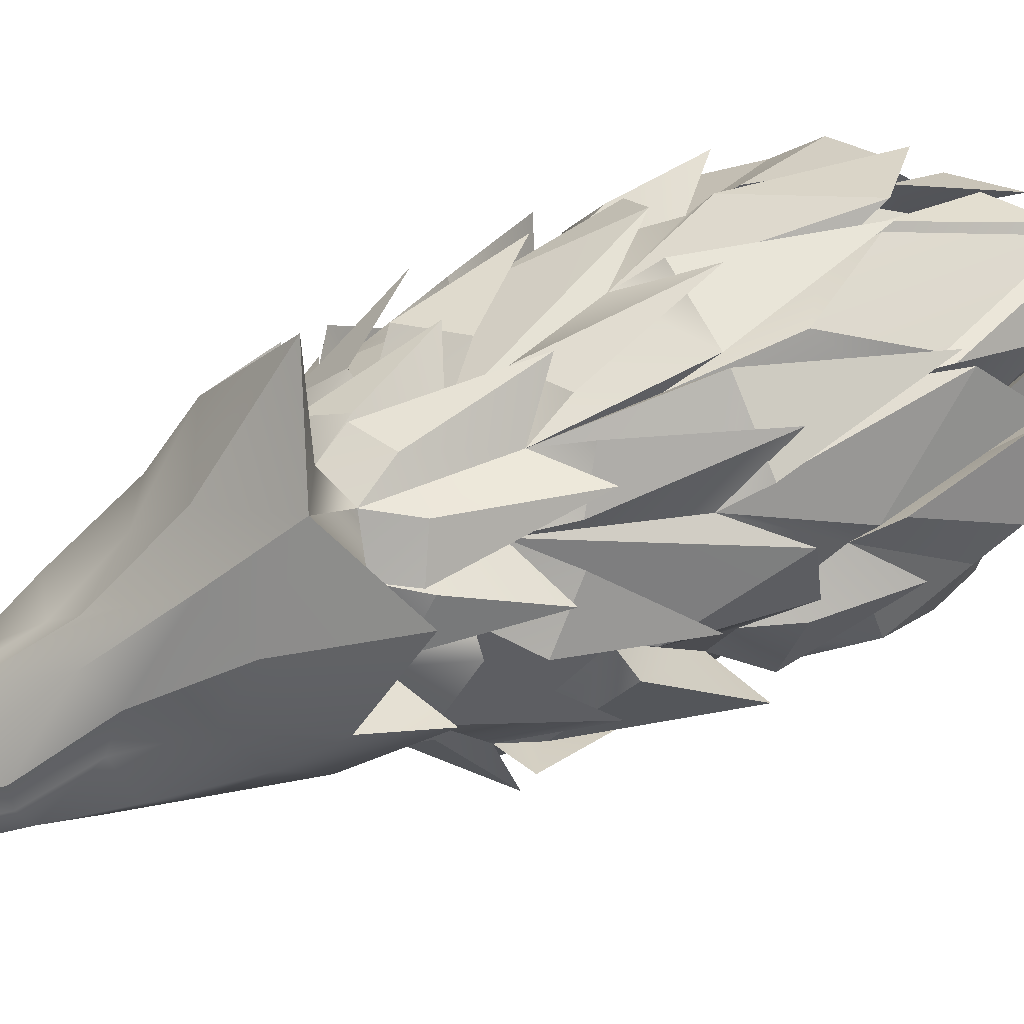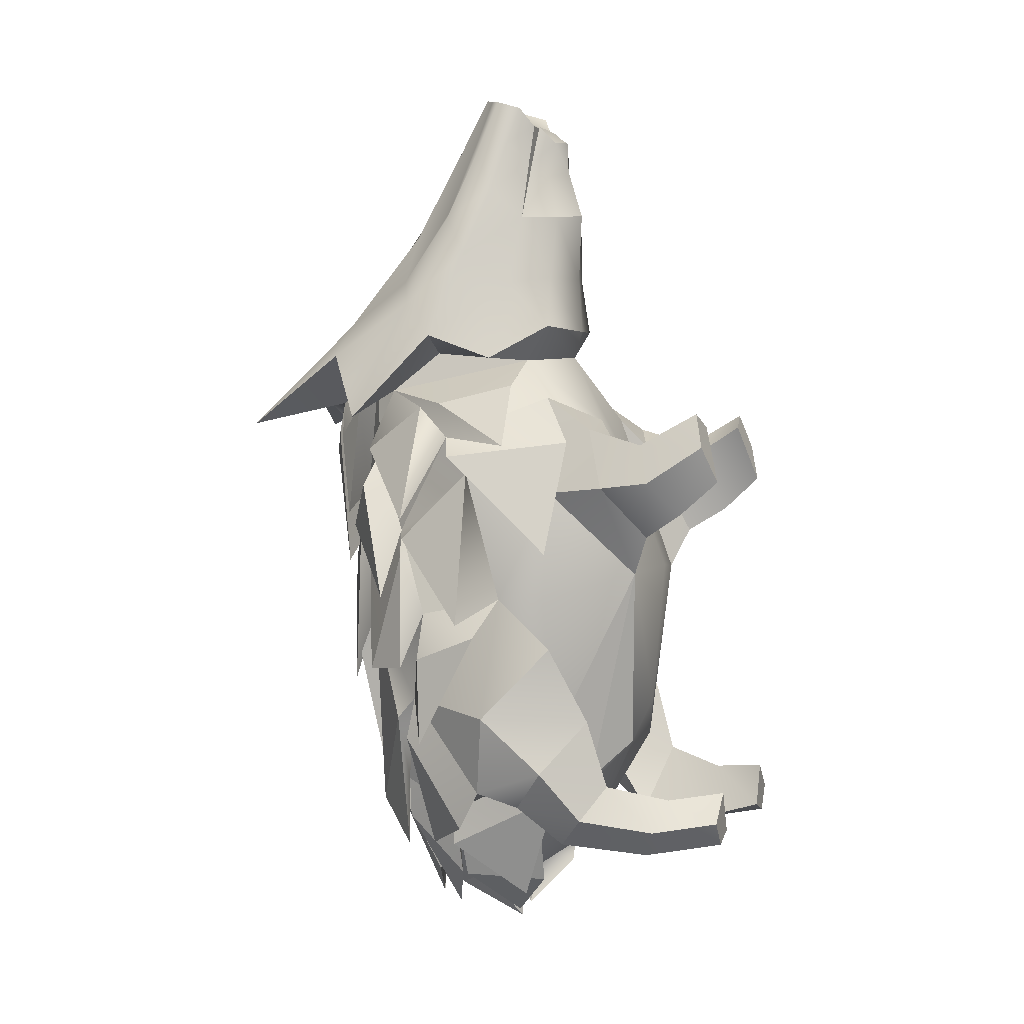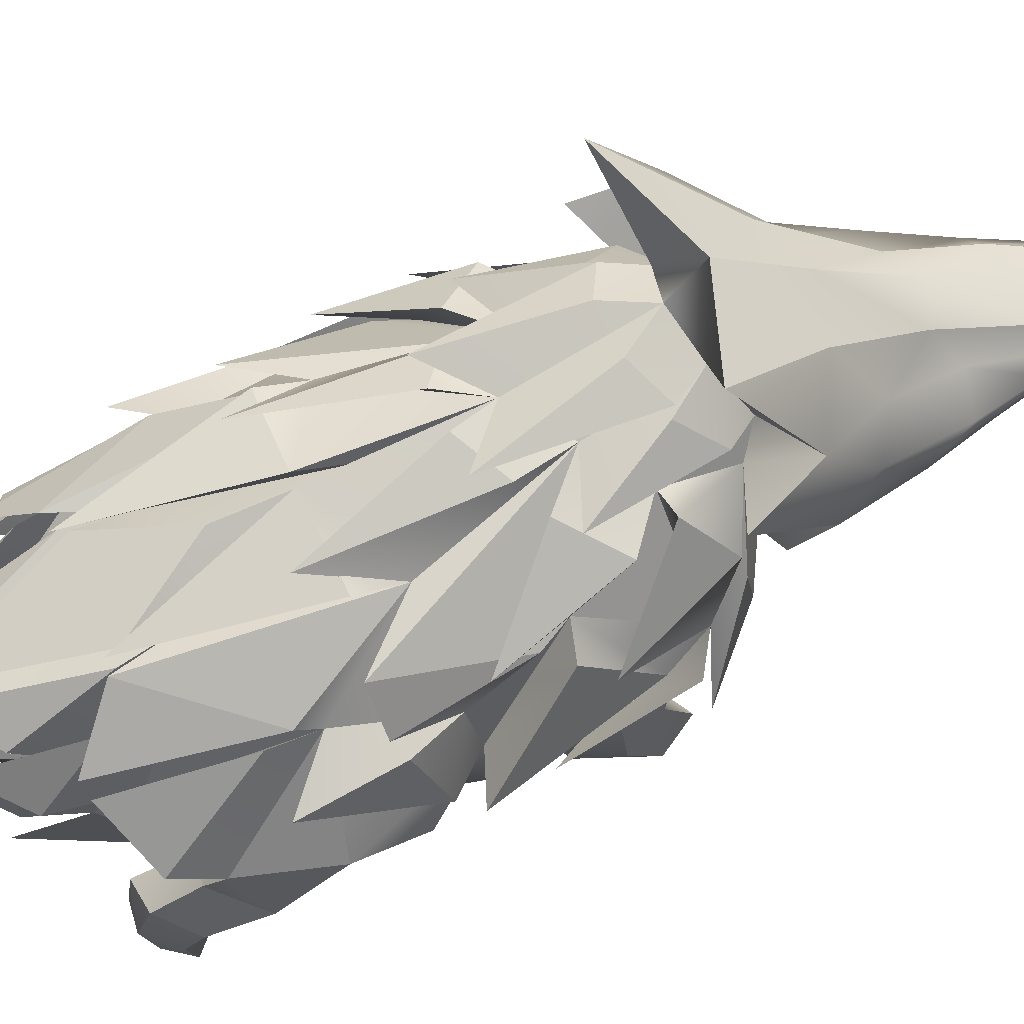
<metadata>
{"format":"obj","ext":"obj","renderer":"f3d","projection":"perspective","resolution":1024,"background":"white","views":[{"elev":76.8,"azim":65.3,"up":"+Y"},{"elev":2.3,"azim":-70.8,"up":"+Z"},{"elev":61.4,"azim":-114.2,"up":"+Y"}]}
</metadata>
<code>
g skinCluster1Set tweakSet1
v 0.3744 3.188 7.777
v 0.4978 3.261 7.225
v 0.02878 3.096 7.818
v 0.02681 3.075 7.344
v 0.6175 3.514 7.441
v 0.4685 3.437 8.051
v 0.7096 3.065 6.531
v 0.8309 3.601 6.526
v 0.03974 2.849 6.61
v 0.02634 3.515 7.439
v 0.02908 3.438 8.049
v 0 3.601 6.526
v 1.162 3.048 4.735
v 2.192 6.025 3.276
v 0.8097 4.042 8.434
v 1.591 8.038 3.179
v 0.4193 4.359 8.523
v 1.913 4.821 4.58
v 0.7106 3.7 8.335
v 1.564 3.912 4.221
v 0.4683 3.528 8.063
v 1.892 6.445 4.27
v 0.6145 4.201 8.478
v 0.6011 4.735 7.676
v 0.8124 4.411 7.754
v 1.022 4.306 7.633
v 0.8969 3.851 7.755
v 0.6174 3.566 7.448
v 0.8552 6.615 4.801
v 1.122 5.529 5.499
v 1.712 5.274 5.104
v 1.494 4.371 5.913
v 1.087 3.759 5.445
v 0.8824 3.094 5.539
v 0.5407 5.531 6.273
v 0.7818 4.892 6.645
v 1.346 4.707 6.498
v 1.174 4.029 6.927
v 0 7.7 3.814
v 0 6.699 5.067
v 0 5.613 6.542
v 0.02482 4.829 7.692
v 0.02926 4.36 8.521
v -0 2.882 5.559
v -0 2.826 4.693
v 0.9843 3.454 4.194
v 1.256 5.681 3.715
v 0.9914 6.079 3.947
v 1.064 4.961 4.323
v 0.6457 6.838 3.525
v 0 7.17 3.337
v -0 2.955 4.265
v 0.02627 3.568 7.446
v 0.02895 3.529 8.061
v 1.61 4.486 -3.108
v 2.242 4.363 2.939
v -2e-06 2.659 -3.65
v -1e-06 5.245 -4.115
v 1.157 1.587 0.7654
v 1.279 6.009 0.01474
v -2e-06 3.818 -4.449
v 1.926 2.774 2.07
v 1.684 2.782 -1.882
v 2.169 3.547 0.3805
v 1.968 5.038 -1.26
v 1.939 5.274 1.453
v 1.095 4.593 -3.571
v 1.058 3.187 -3.572
v 0.5502 1.79 -2.007
v 0.7104 5.808 -2.188
v 0.6949 6.372 2.1
v 0.5744 2.312 3.226
v -0 1.4 0.8557
v 0 6.353 0.008298
v 2.242 2.782 0.4058
v 2.261 4.77 0.1368
v 0.5042 3.818 -4.285
v 1.076 2.341 -2.557
v 1.388 5.365 -2.675
v 1.275 5.929 2.701
v 1.49 2.941 3.577
v -1e-06 1.597 -1.388
v -0 6.294 -1.646
v 0 6.57 1.532
v 0 2.105 2.706
v 1.934 1.937 2.148
v 1.4 1.332 1.366
v 1.601 2.216 3.07
v 0.9158 1.96 2.779
v 1.341 6.348 1.488
v 2.359 5.456 0.3911
v 1.942 5.945 2.165
v 0.2715 6.783 0.879
v 0.9458 6.501 -1.117
v 0.8817 6.449 1.301
v 2.163 5.209 1.023
v 2.401 5.114 -0.7254
v 2.001 5.777 -0.8064
v 0.7696 5.927 -3.055
v 1.303 6.262 -0.6393
v 0.08965 6.522 -0.6915
v 1.986 5.315 -1.587
v 0.9965 5.963 -3.089
v 1.605 5.271 -3.718
v -1e-06 5.274 -4.821
v 0.7163 5.893 -2.869
v 1.824 0.3501 2.787
v 1.477 0.1756 2.246
v 1.542 0.4987 3.306
v 1.126 0.4382 3.106
v 1.977 1.181 2.233
v 1.582 0.7484 1.732
v 1.244 1.183 2.646
v 1.695 1.359 2.821
v 2.468 2.604 -0.3461
v 1.686 2.902 -2.347
v 2.546 3.756 -2.637
v 2.845 3.588 -1.42
v 2.155 2.075 -1.487
v 1.654 2.661 -2.74
v 2.285 3.182 -2.871
v 2.684 2.685 -2.258
v 2.063 1.78 -2.498
v 1.449 2.11 -3.483
v 2.068 2.505 -3.445
v 2.407 2.121 -2.999
v 1.379 0.08499 -2.608
v 1.129 0.08446 -3.236
v 1.536 0.08506 -3.388
v 1.819 0.09119 -3.018
v 3.023 3.943 0.04433
v 2.409 3.999 2.38
v 2.396 5.097 1.329
v 2.679 5.001 1.649
v 1.674 5.948 2.76
v 1.91 4.959 3.431
v 1.869 2.506 2.863
v 2.705 4.201 2.645
v 2.394 2.706 1.128
v 2.637 4.694 -1.901
v 2.525 4.783 -0.5707
v 2.723 3.771 -0.1797
v 2.683 3.298 2.815
v 1.985 4.604 3.485
v 1.725 3.478 3.768
v 1.291 5.372 -3.304
v 0.766 4.684 -4.798
v 1.416 4.415 -4.157
v 2.039 1.052 -3.183
v 1.715 1.231 -3.599
v 1.229 1.043 -3.537
v 1.69 0.887 -2.719
v 1.641 4.816 -3.649
v 2 5.163 -1.915
v 2.428 4.092 -3.245
v 0.7972 3.219 -4.33
v 0.8261 4.542 -4.329
v 0.2832 3.81 -4.983
v 1.616 2.77 -2.797
v 1.627 4.492 -3.665
v 1.07 3.439 -4.522
v 0.202 5.2 -4.789
v 0.8464 5.766 -2.966
v 0.9007 5.006 -4.251
v 0.9289 6.802 3.046
v 0.7666 6.695 0.8689
v 0.3677 7.082 2.736
v 1.638 6.325 1.717
v 1.017 6.718 2.966
v 1.348 6.264 3.49
v -0.3176 3.189 7.774
v -0.4459 3.262 7.221
v -0.5648 3.516 7.437
v -0.4103 3.439 8.047
v -0.6301 3.065 6.531
v -0.8309 3.601 6.526
v -1.162 3.048 4.735
v -2.192 6.025 3.277
v -0.7507 4.045 8.427
v -1.591 8.037 3.18
v -0.3608 4.361 8.52
v -1.913 4.821 4.58
v -0.6511 3.703 8.33
v -1.564 3.912 4.221
v -0.4104 3.53 8.059
v -1.892 6.444 4.27
v -0.5557 4.203 8.473
v -0.5513 4.738 7.671
v -0.7606 4.414 7.748
v -0.9712 4.309 7.625
v -0.8429 3.854 7.748
v -0.5649 3.569 7.443
v -0.8552 6.615 4.801
v -1.122 5.529 5.499
v -1.712 5.274 5.104
v -1.494 4.371 5.913
v -1.087 3.759 5.445
v -0.8824 3.094 5.539
v -0.5407 5.531 6.273
v -0.7818 4.892 6.645
v -1.346 4.707 6.498
v -1.101 4.057 6.966
v -0.9843 3.454 4.194
v -1.256 5.681 3.715
v -0.9914 6.078 3.947
v -1.064 4.96 4.323
v -0.6457 6.838 3.525
v -1.61 4.486 -3.108
v -2.242 4.385 2.946
v -1.157 1.587 0.7636
v -1.279 6.01 0.0154
v -1.926 2.774 2.07
v -1.684 2.782 -1.882
v -2.169 3.536 0.3875
v -1.968 5.038 -1.26
v -1.939 5.274 1.456
v -1.095 4.593 -3.571
v -1.058 3.187 -3.572
v -0.5503 1.789 -2.006
v -0.7104 5.808 -2.188
v -0.6949 6.371 2.103
v -0.5744 2.312 3.226
v -2.242 2.782 0.4061
v -2.261 4.772 0.1362
v -0.5042 3.818 -4.285
v -1.076 2.339 -2.556
v -1.388 5.36 -2.675
v -1.275 5.927 2.704
v -1.49 2.941 3.577
v -1.934 1.937 2.148
v -1.4 1.332 1.366
v -1.601 2.216 3.07
v -0.9158 1.96 2.779
v -1.341 6.349 1.497
v -2.359 5.467 0.396
v -1.942 5.941 2.173
v -0.2715 6.783 0.8821
v -0.9458 6.505 -1.113
v -0.8817 6.449 1.304
v -2.163 5.214 1.022
v -2.401 5.114 -0.7275
v -2.001 5.778 -0.8086
v -0.7696 5.928 -3.054
v -1.303 6.262 -0.6375
v -0.08965 6.522 -0.6896
v -1.986 5.32 -1.586
v -0.9965 5.963 -3.089
v -1.605 5.272 -3.718
v -0.7163 5.891 -2.869
v -1.824 0.3501 2.787
v -1.477 0.1756 2.246
v -1.542 0.4987 3.306
v -1.126 0.4382 3.106
v -1.977 1.181 2.233
v -1.582 0.7484 1.732
v -1.244 1.183 2.646
v -1.695 1.359 2.821
v -2.468 2.604 -0.346
v -1.686 2.902 -2.347
v -2.546 3.756 -2.637
v -2.845 3.588 -1.42
v -2.155 2.074 -1.486
v -1.654 2.661 -2.74
v -2.285 3.182 -2.871
v -2.684 2.685 -2.258
v -2.063 1.78 -2.498
v -1.449 2.11 -3.483
v -2.068 2.505 -3.445
v -2.407 2.121 -2.999
v -1.379 0.08499 -2.608
v -1.129 0.08446 -3.236
v -1.536 0.08506 -3.388
v -1.819 0.09119 -3.018
v -3.023 3.944 0.04176
v -2.409 3.993 2.378
v -2.396 5.092 1.332
v -2.679 5.002 1.649
v -1.674 5.946 2.764
v -1.91 4.958 3.431
v -1.869 2.506 2.863
v -2.705 4.201 2.645
v -2.394 2.706 1.128
v -2.637 4.692 -1.901
v -2.525 4.782 -0.5709
v -2.723 3.771 -0.179
v -2.683 3.298 2.815
v -1.985 4.603 3.485
v -1.725 3.478 3.768
v -1.291 5.372 -3.304
v -0.766 4.684 -4.798
v -1.416 4.415 -4.157
v -2.039 1.052 -3.183
v -1.715 1.231 -3.599
v -1.229 1.043 -3.537
v -1.69 0.887 -2.719
v -1.641 4.816 -3.649
v -2 5.163 -1.915
v -2.428 4.092 -3.245
v -0.7972 3.219 -4.33
v -0.8262 4.55 -4.33
v -0.2832 3.81 -4.983
v -1.616 2.77 -2.797
v -1.627 4.492 -3.665
v -1.07 3.439 -4.522
v -0.202 5.201 -4.789
v -0.8464 5.767 -2.966
v -0.9007 5.007 -4.251
v -0.9289 6.802 3.046
v -0.7666 6.697 0.8693
v -0.3677 7.083 2.737
v -1.638 6.324 1.717
v -1.017 6.717 2.966
v -1.348 6.263 3.49
v -2e-06 4.935 -4.664
v 0.5914 4.333 -4.359
v -3e-06 3.869 -5.157
v -0.5914 4.333 -4.359
g boar
f 2 5 1
f 1 5 6
f 3 4 1
f 1 4 2
f 7 8 2
f 2 8 5
f 4 9 2
f 2 9 7
f 5 10 6
f 6 10 11
f 8 12 5
f 5 12 10
f 44 45 34
f 34 45 13
f 20 33 13
f 13 33 34
f 14 22 31
f 31 22 30
f 16 39 29
f 29 39 40
f 14 31 18
f 18 31 32
f 20 18 33
f 33 18 32
f 16 29 22
f 22 29 30
f 24 42 17
f 17 42 43
f 24 17 25
f 25 17 23
f 26 25 15
f 15 25 23
f 26 15 27
f 27 15 19
f 28 27 21
f 21 27 19
f 29 40 35
f 35 40 41
f 29 35 30
f 30 35 36
f 31 30 37
f 37 30 36
f 31 37 32
f 32 37 38
f 33 32 8
f 8 32 38
f 34 8 7
f 9 44 7
f 7 44 34
f 35 41 24
f 24 41 42
f 35 24 36
f 36 24 25
f 37 36 26
f 26 36 25
f 37 26 38
f 38 26 27
f 8 38 28
f 28 38 27
f 20 13 46
f 14 47 22
f 22 47 48
f 14 18 47
f 47 18 49
f 18 20 49
f 49 20 46
f 16 22 50
f 50 22 48
f 16 50 39
f 39 50 51
f 45 52 13
f 13 52 46
f 34 33 8
f 28 21 53
f 53 21 54
f 8 28 12
f 12 28 53
f 56 62 64
f 64 62 75
f 63 75 59
f 59 75 62
f 63 64 75
f 96 97 98
f 60 76 65
f 132 131 133
f 57 61 68
f 68 61 77
f 314 315 316
f 61 67 77
f 55 68 67
f 157 156 158
f 160 159 161
f 68 63 78
f 57 68 69
f 69 68 78
f 162 163 164
f 67 70 79
f 103 102 104
f 147 146 148
f 55 79 65
f 143 144 145
f 46 47 49
f 134 135 136
f 91 90 92
f 46 81 56
f 138 137 139
f 52 72 46
f 46 72 81
f 108 107 110
f 110 107 109
f 73 82 59
f 59 82 69
f 100 99 101
f 94 93 95
f 52 85 72
f 72 85 59
f 59 85 73
f 80 48 47
f 165 166 167
f 62 86 59
f 59 86 87
f 81 88 62
f 62 88 86
f 81 72 88
f 88 72 89
f 72 59 89
f 89 59 87
f 71 90 66
f 66 90 91
f 80 66 92
f 92 66 91
f 84 93 60
f 60 93 94
f 71 95 84
f 84 95 93
f 71 60 95
f 95 60 94
f 74 70 83
f 66 76 96
f 96 76 97
f 60 98 76
f 76 98 97
f 60 70 100
f 100 70 99
f 74 101 70
f 70 101 99
f 84 60 101
f 101 60 100
f 60 71 98
f 101 74 84
f 65 79 102
f 102 79 104
f 70 103 79
f 79 103 104
f 70 58 106
f 106 58 105
f 98 71 96
f 96 71 66
f 70 60 103
f 60 65 102
f 102 103 60
f 83 70 106
f 57 69 82
f 86 111 87
f 87 111 112
f 88 114 86
f 86 114 111
f 88 89 114
f 114 89 113
f 89 87 113
f 113 87 112
f 111 107 112
f 112 107 108
f 112 108 113
f 113 108 110
f 114 113 109
f 109 113 110
f 111 114 107
f 107 114 109
f 140 141 142
f 78 63 59
f 69 78 59
f 106 105 83
f 127 128 130
f 130 128 129
f 64 63 115
f 115 63 116
f 63 55 116
f 55 117 116
f 153 154 155
f 117 65 118
f 65 64 118
f 118 64 115
f 115 116 119
f 119 116 120
f 117 121 116
f 116 121 120
f 118 122 117
f 117 122 121
f 115 119 118
f 118 119 122
f 119 120 123
f 123 120 124
f 121 125 120
f 120 125 124
f 122 126 121
f 121 126 125
f 126 122 123
f 123 122 119
f 124 151 123
f 123 151 152
f 125 150 124
f 124 150 151
f 125 126 150
f 150 126 149
f 152 149 123
f 123 149 126
f 56 66 80
f 66 64 76
f 56 64 132
f 132 64 131
f 66 133 64
f 64 133 131
f 56 132 66
f 66 132 133
f 80 135 56
f 56 135 134
f 80 47 135
f 135 47 136
f 134 136 56
f 47 56 136
f 81 137 56
f 56 137 138
f 81 62 137
f 137 62 139
f 56 138 62
f 62 138 139
f 76 141 65
f 65 141 140
f 64 142 76
f 76 142 141
f 64 65 142
f 142 65 140
f 47 144 56
f 56 144 143
f 47 46 144
f 144 46 145
f 46 56 145
f 145 56 143
f 79 146 67
f 67 146 147
f 79 55 146
f 146 55 148
f 55 67 148
f 148 67 147
f 150 149 129
f 129 149 130
f 150 129 151
f 151 129 128
f 151 128 152
f 152 128 127
f 149 152 130
f 130 152 127
f 65 154 55
f 55 154 153
f 65 117 154
f 154 117 155
f 117 55 155
f 155 55 153
f 67 68 157
f 157 68 156
f 68 77 156
f 156 77 158
f 67 157 77
f 77 157 158
f 63 159 55
f 55 159 160
f 63 68 159
f 159 68 161
f 55 160 68
f 68 160 161
f 70 163 58
f 58 163 162
f 70 67 163
f 163 67 164
f 67 58 164
f 164 58 162
f 168 169 170
f 71 80 90
f 90 80 92
f 71 84 50
f 71 48 80
f 50 84 165
f 165 84 166
f 51 167 84
f 84 167 166
f 51 50 167
f 167 50 165
f 50 169 71
f 71 169 168
f 48 170 50
f 50 170 169
f 48 71 170
f 170 71 168
f 54 21 43
f 43 21 17
f 21 19 17
f 17 19 23
f 19 15 23
f 3 1 11
f 11 1 6
f 172 171 173
f 171 174 173
f 3 171 4
f 171 172 4
f 175 172 176
f 172 173 176
f 4 172 9
f 172 175 9
f 173 174 10
f 174 11 10
f 176 173 12
f 173 10 12
f 44 198 45
f 198 177 45
f 184 177 197
f 177 198 197
f 178 195 186
f 195 194 186
f 180 193 39
f 193 40 39
f 178 182 195
f 182 196 195
f 184 197 182
f 197 196 182
f 180 186 193
f 186 194 193
f 188 181 42
f 181 43 42
f 188 189 181
f 189 187 181
f 190 179 189
f 179 187 189
f 190 191 179
f 191 183 179
f 192 185 191
f 185 183 191
f 193 199 40
f 199 41 40
f 193 194 199
f 194 200 199
f 195 201 194
f 201 200 194
f 195 196 201
f 196 202 201
f 197 176 196
f 176 202 196
f 198 175 176
f 9 175 44
f 175 198 44
f 199 188 41
f 188 42 41
f 199 200 188
f 200 189 188
f 201 190 200
f 190 189 200
f 201 202 190
f 202 191 190
f 176 192 202
f 192 191 202
f 184 203 177
f 178 186 204
f 186 205 204
f 178 204 182
f 204 206 182
f 182 206 184
f 206 203 184
f 180 207 186
f 207 205 186
f 180 39 207
f 39 51 207
f 45 177 52
f 177 203 52
f 198 176 197
f 192 53 185
f 53 54 185
f 176 12 192
f 12 53 192
f 209 214 212
f 214 223 212
f 213 210 223
f 210 212 223
f 213 223 214
f 240 242 241
f 211 215 224
f 275 276 274
f 57 218 61
f 218 225 61
f 314 316 317
f 61 225 217
f 208 217 218
f 300 301 299
f 303 304 302
f 218 226 213
f 57 219 218
f 219 226 218
f 305 307 306
f 217 227 220
f 247 248 246
f 290 291 289
f 208 215 227
f 286 288 287
f 203 206 204
f 277 279 278
f 235 236 234
f 203 209 229
f 281 282 280
f 52 203 222
f 203 229 222
f 251 253 250
f 253 252 250
f 73 210 82
f 210 219 82
f 244 245 243
f 238 239 237
f 52 222 85
f 222 210 85
f 210 73 85
f 228 204 205
f 308 310 309
f 212 210 230
f 210 231 230
f 229 212 232
f 212 230 232
f 229 232 222
f 232 233 222
f 222 233 210
f 233 231 210
f 221 216 234
f 216 235 234
f 228 236 216
f 236 235 216
f 84 211 237
f 211 238 237
f 221 84 239
f 84 237 239
f 221 239 211
f 239 238 211
f 74 83 220
f 216 240 224
f 240 241 224
f 211 224 242
f 224 241 242
f 211 244 220
f 244 243 220
f 74 220 245
f 220 243 245
f 84 245 211
f 245 244 211
f 211 242 221
f 245 84 74
f 215 246 227
f 246 248 227
f 220 227 247
f 227 248 247
f 220 249 58
f 249 105 58
f 242 240 221
f 240 216 221
f 220 247 211
f 211 246 215
f 246 211 247
f 83 249 220
f 57 82 219
f 230 231 254
f 231 255 254
f 232 230 257
f 230 254 257
f 232 257 233
f 257 256 233
f 233 256 231
f 256 255 231
f 254 255 250
f 255 251 250
f 255 256 251
f 256 253 251
f 257 252 256
f 252 253 256
f 254 250 257
f 250 252 257
f 283 285 284
f 226 210 213
f 219 210 226
f 249 83 105
f 270 273 271
f 273 272 271
f 214 258 213
f 258 259 213
f 213 259 208
f 208 259 260
f 296 298 297
f 260 261 215
f 215 261 214
f 261 258 214
f 258 262 259
f 262 263 259
f 260 259 264
f 259 263 264
f 261 260 265
f 260 264 265
f 258 261 262
f 261 265 262
f 262 266 263
f 266 267 263
f 264 263 268
f 263 267 268
f 265 264 269
f 264 268 269
f 269 266 265
f 266 262 265
f 267 266 294
f 266 295 294
f 268 267 293
f 267 294 293
f 268 293 269
f 293 292 269
f 295 266 292
f 266 269 292
f 209 228 216
f 216 224 214
f 209 275 214
f 275 274 214
f 216 214 276
f 214 274 276
f 209 216 275
f 216 276 275
f 228 209 278
f 209 277 278
f 228 278 204
f 278 279 204
f 277 209 279
f 204 279 209
f 229 209 280
f 209 281 280
f 229 280 212
f 280 282 212
f 209 212 281
f 212 282 281
f 224 215 284
f 215 283 284
f 214 224 285
f 224 284 285
f 214 285 215
f 285 283 215
f 204 209 287
f 209 286 287
f 204 287 203
f 287 288 203
f 203 288 209
f 288 286 209
f 227 217 289
f 217 290 289
f 227 289 208
f 289 291 208
f 208 291 217
f 291 290 217
f 293 272 292
f 272 273 292
f 293 294 272
f 294 271 272
f 294 295 271
f 295 270 271
f 292 273 295
f 273 270 295
f 215 208 297
f 208 296 297
f 215 297 260
f 297 298 260
f 260 298 208
f 298 296 208
f 217 300 218
f 300 299 218
f 218 299 225
f 299 301 225
f 217 225 300
f 225 301 300
f 213 208 302
f 208 303 302
f 213 302 218
f 302 304 218
f 208 218 303
f 218 304 303
f 220 58 306
f 58 305 306
f 220 306 217
f 306 307 217
f 217 307 58
f 307 305 58
f 311 313 312
f 221 234 228
f 234 236 228
f 221 207 84
f 221 228 205
f 207 308 84
f 308 309 84
f 51 84 310
f 84 309 310
f 51 310 207
f 310 308 207
f 207 221 312
f 221 311 312
f 205 207 313
f 207 312 313
f 205 313 221
f 313 311 221
f 54 43 185
f 43 181 185
f 185 181 183
f 181 187 183
f 183 187 179
f 3 11 171
f 11 174 171
f 58 67 315 314
f 67 61 316 315
f 61 217 317 316
f 217 58 314 317

</code>
